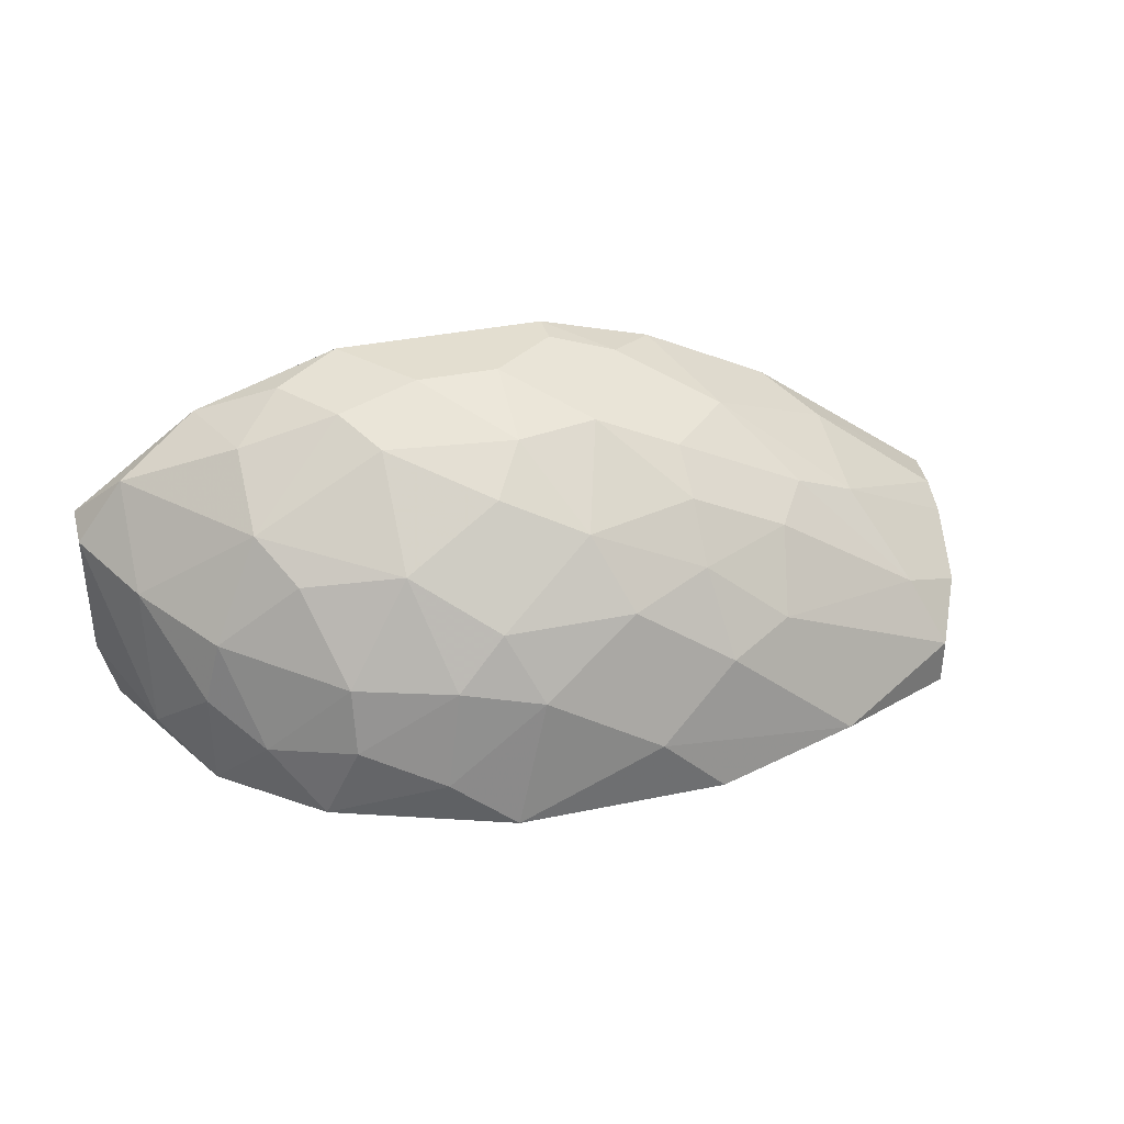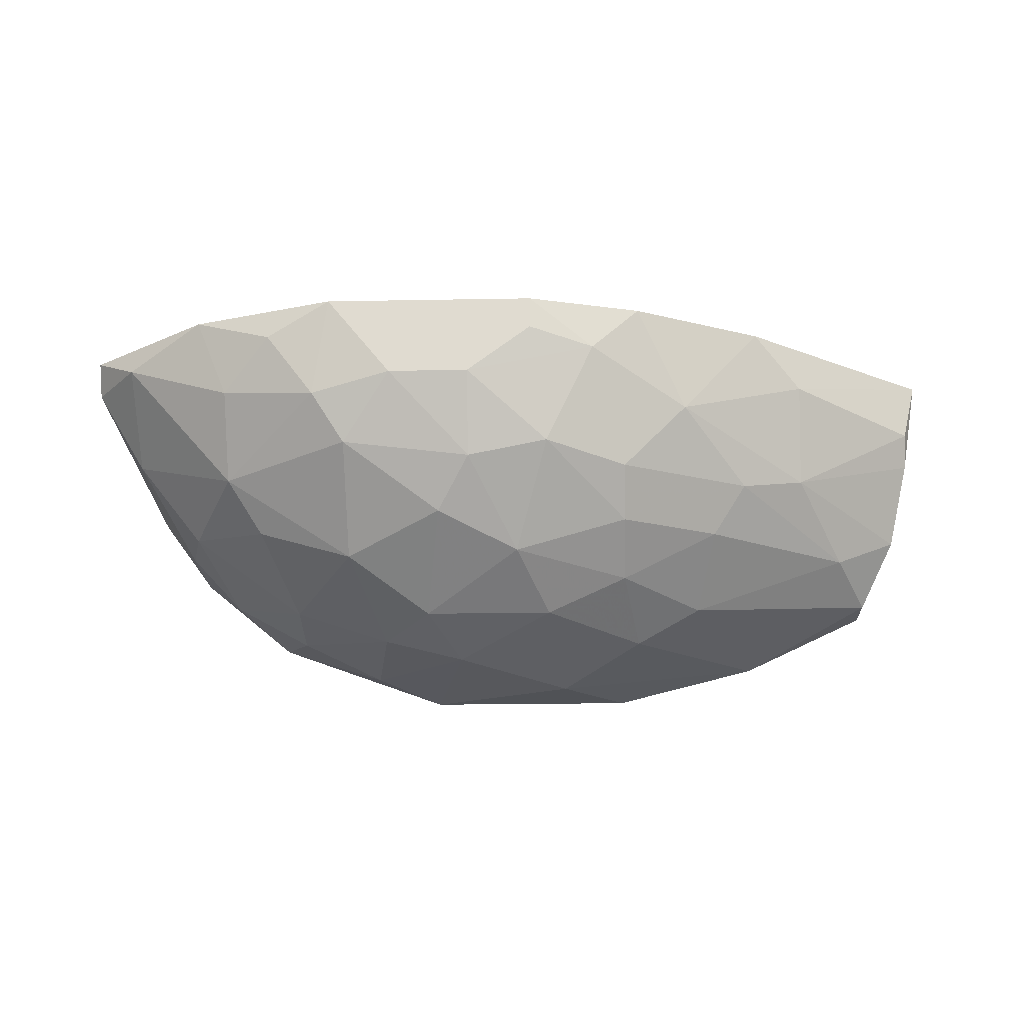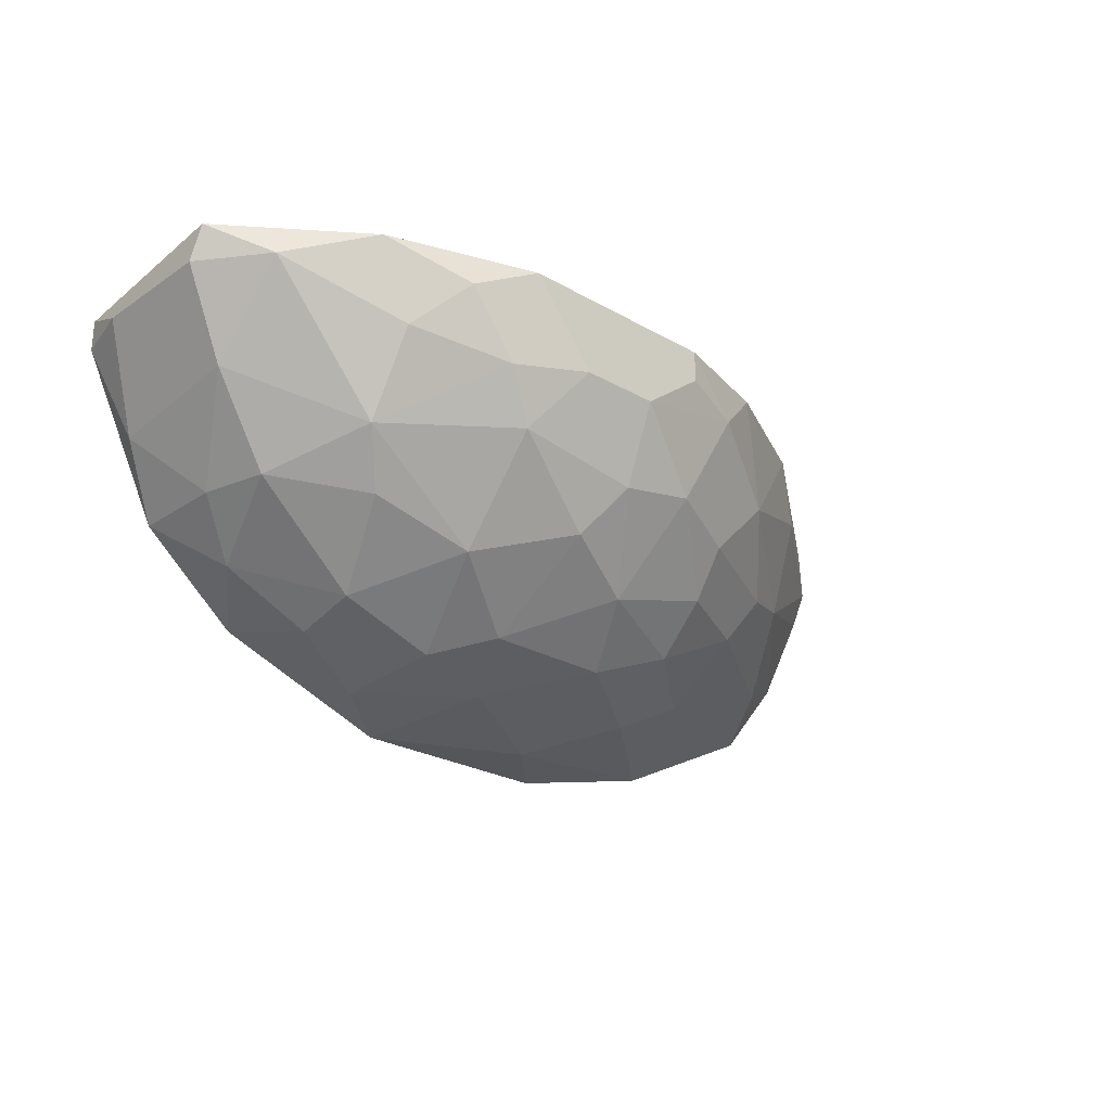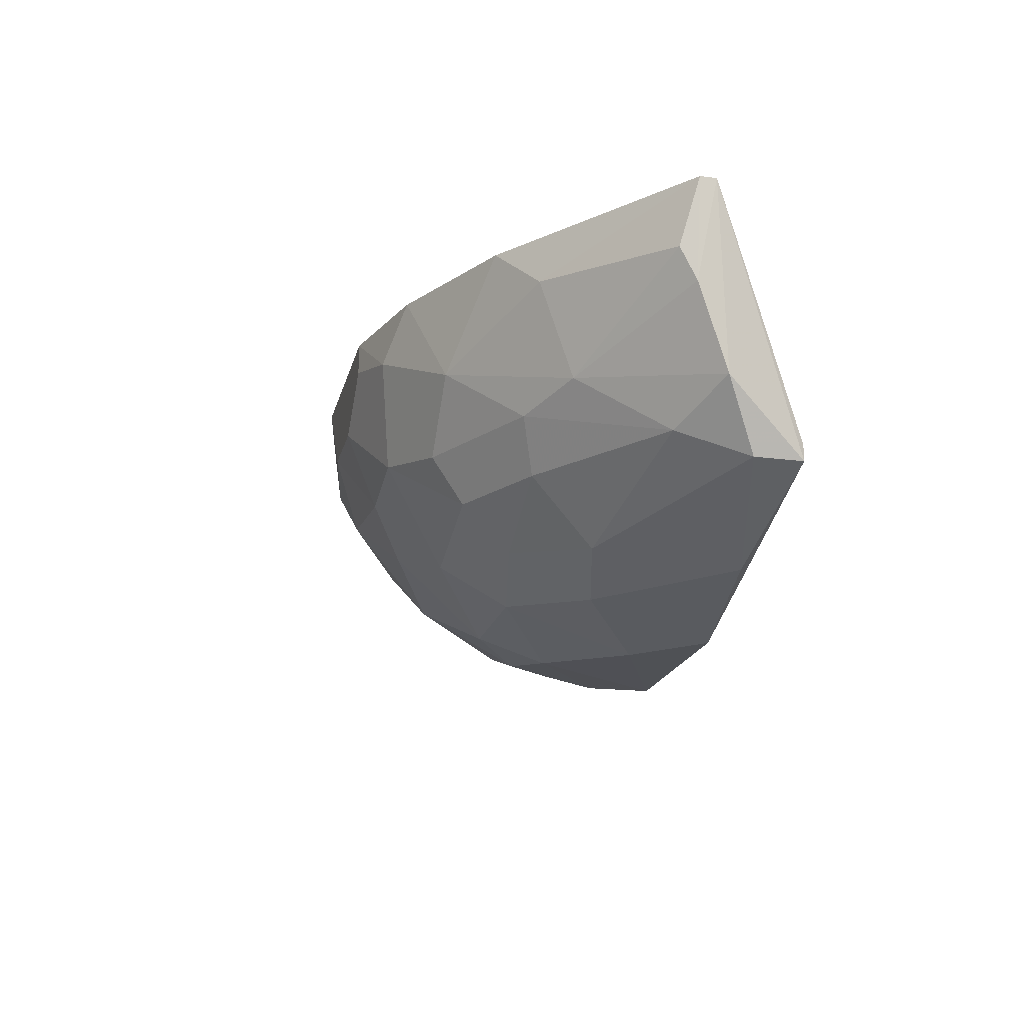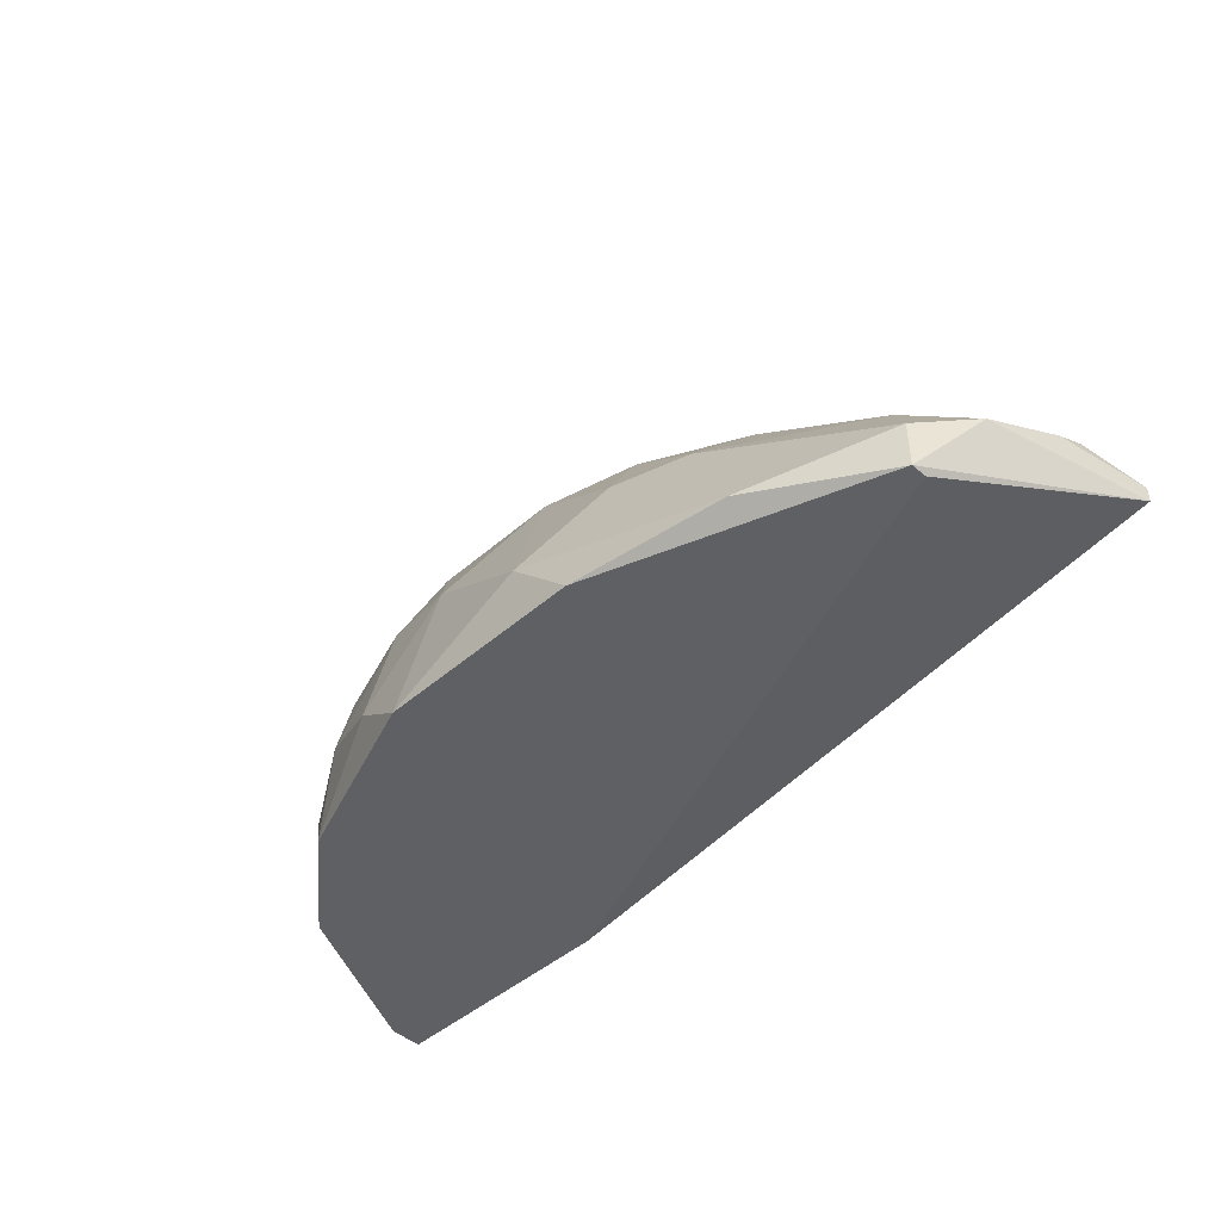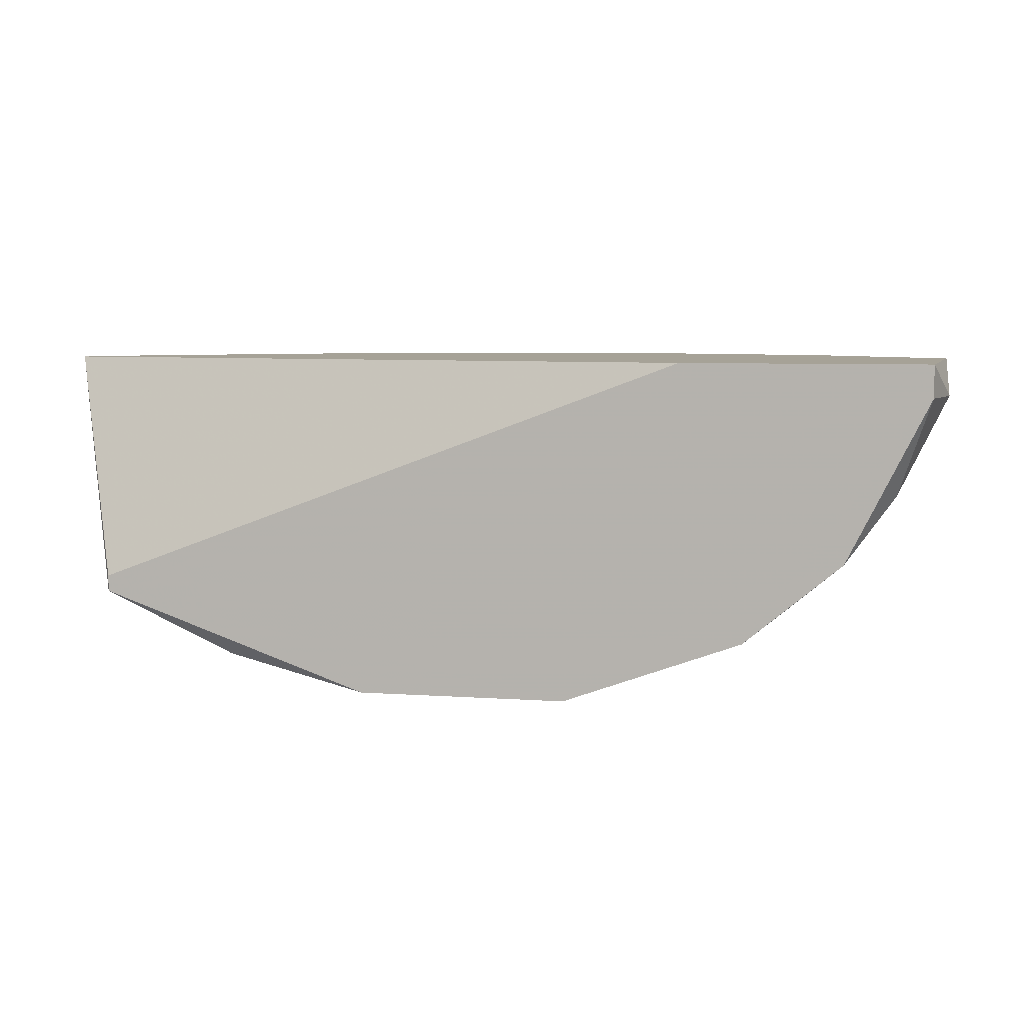
<metadata>
{"format":"obj","ext":"obj","renderer":"f3d","projection":"perspective","resolution":1024,"background":"white","views":[{"elev":35.8,"azim":-15.3,"up":"+Z"},{"elev":-20.8,"azim":1.9,"up":"+Y"},{"elev":-25.2,"azim":-42.8,"up":"+Y"},{"elev":-19.5,"azim":76.5,"up":"+Y"},{"elev":-45.0,"azim":45.3,"up":"+Z"},{"elev":6.4,"azim":-168.3,"up":"+Y"}]}
</metadata>
<code>
v -0.004864 -0.0188 0.0111
v -0.004864 -0.01351 0.01427
v 0.03106 -0.0188 0.008984
v -0.006981 -0.008229 0.01427
v 0.03846 -0.02197 0.001587
v 0.01838 -0.03042 -0.001583
v 0.02894 -0.02197 0.007926
v 0.003592 -0.01775 0.01533
v 0.003592 -0.02408 0.01004
v 0.001475 -0.01457 0.01638
v 0.001475 -0.008229 -0.005812
v 0.0448 -0.008229 0.000531
v 0.0448 -0.008229 0.001587
v 0.04269 -0.01985 -0.000527
v 0.004647 -0.02936 -0.002639
v 0.01732 -0.02725 0.00687
v 0.01732 -0.01775 0.01533
v 0.02261 -0.03042 -0.005812
v 0.02261 -0.0188 0.01321
v 0.02261 -0.02514 0.007926
v 0.02261 -0.02197 0.0111
v 0.0152 -0.02408 0.0111
v 0.00253 -0.008229 0.01744
v 0.009931 -0.02197 0.01321
v -0.01226 -0.01669 -0.003697
v -0.01226 -0.01034 0.0111
v -0.01226 -0.01563 0.005814
v 0.02366 -0.008229 0.01533
v 0.02366 -0.02831 0.002643
v 0.01099 -0.02936 0.002643
v -0.009092 -0.02091 0.000531
v -0.009092 -0.02091 -0.005812
v 0.02683 -0.01457 0.01321
v -0.00592 -0.02408 -0.001583
v -0.000636 -0.02725 -0.000527
v -0.000636 -0.0262 0.003702
v 0.03529 -0.01775 0.00687
v 0.03529 -0.0114 0.008984
v -0.002753 -0.0262 -0.005812
v -0.002753 -0.02197 0.008984
v 0.04057 -0.02302 -0.005812
v 0.04057 -0.02408 -0.002639
v 0.04057 -0.02408 -0.005812
v 0.02049 -0.0114 0.01638
v -0.001698 -0.01034 0.01638
v 0.04374 -0.01457 0.001587
v 0.04374 -0.01246 0.002643
v 0.005703 -0.02831 0.003702
v -0.01438 -0.008229 -0.005812
v -0.01438 -0.01034 -0.005812
v 0.01626 -0.008229 0.01744
v 0.01626 -0.01034 0.01744
v 0.008875 -0.03042 -0.005812
v 0.008875 -0.02725 0.00687
v 0.006758 -0.01351 0.01744
v 0.03212 -0.008229 0.0111
v 0.03212 -0.02831 -0.004753
v 0.01204 -0.0188 0.01533
v 0.01204 -0.01351 0.01744
v -0.01544 -0.008229 0.007926
v -0.01544 -0.01034 0.00687
v -0.01544 -0.01034 -0.001583
v -0.008036 -0.02091 0.004758
v 0.02789 -0.0262 0.003702
f 4 2 45
f 50 43 39
f 23 13 60
f 43 50 11
f 60 13 11
f 13 23 28
f 39 43 53
f 11 13 12
f 50 62 49
f 62 60 49
f 11 50 49
f 60 11 49
f 12 13 46
f 50 39 32
f 43 11 41
f 12 43 41
f 11 12 41
f 57 43 42
f 5 64 42
f 64 57 42
f 26 27 1
f 40 9 1
f 3 19 21
f 6 53 18
f 53 43 18
f 43 57 18
f 57 6 18
f 19 3 33
f 23 59 52
f 27 31 63
f 40 1 63
f 1 27 63
f 21 19 17
f 23 60 4
f 60 26 4
f 16 6 29
f 6 57 29
f 57 64 29
f 35 48 36
f 9 40 36
f 48 9 36
f 40 63 36
f 9 24 8
f 10 1 8
f 1 9 8
f 62 50 25
f 31 27 25
f 50 32 25
f 32 31 25
f 60 62 61
f 26 60 61
f 27 26 61
f 62 25 61
f 25 27 61
f 6 16 30
f 53 6 30
f 24 9 54
f 9 48 54
f 30 16 54
f 48 30 54
f 13 28 56
f 38 13 56
f 28 33 56
f 33 38 56
f 21 17 22
f 24 54 22
f 54 16 22
f 1 10 2
f 26 1 2
f 4 26 2
f 3 5 37
f 38 33 37
f 33 3 37
f 43 12 14
f 12 46 14
f 42 43 14
f 5 42 14
f 37 5 14
f 46 37 14
f 64 5 7
f 5 3 7
f 3 21 7
f 39 35 34
f 32 39 34
f 31 32 34
f 63 31 34
f 35 36 34
f 36 63 34
f 17 59 58
f 8 24 58
f 24 22 58
f 22 17 58
f 33 28 44
f 19 33 44
f 52 59 44
f 59 17 44
f 17 19 44
f 16 29 20
f 29 64 20
f 22 16 20
f 21 22 20
f 64 7 20
f 7 21 20
f 28 23 51
f 23 52 51
f 44 28 51
f 52 44 51
f 13 38 47
f 46 13 47
f 37 46 47
f 38 37 47
f 39 53 15
f 48 35 15
f 35 39 15
f 30 48 15
f 53 30 15
f 23 10 55
f 59 23 55
f 10 8 55
f 58 59 55
f 8 58 55
f 10 23 45
f 23 4 45
f 2 10 45

</code>
